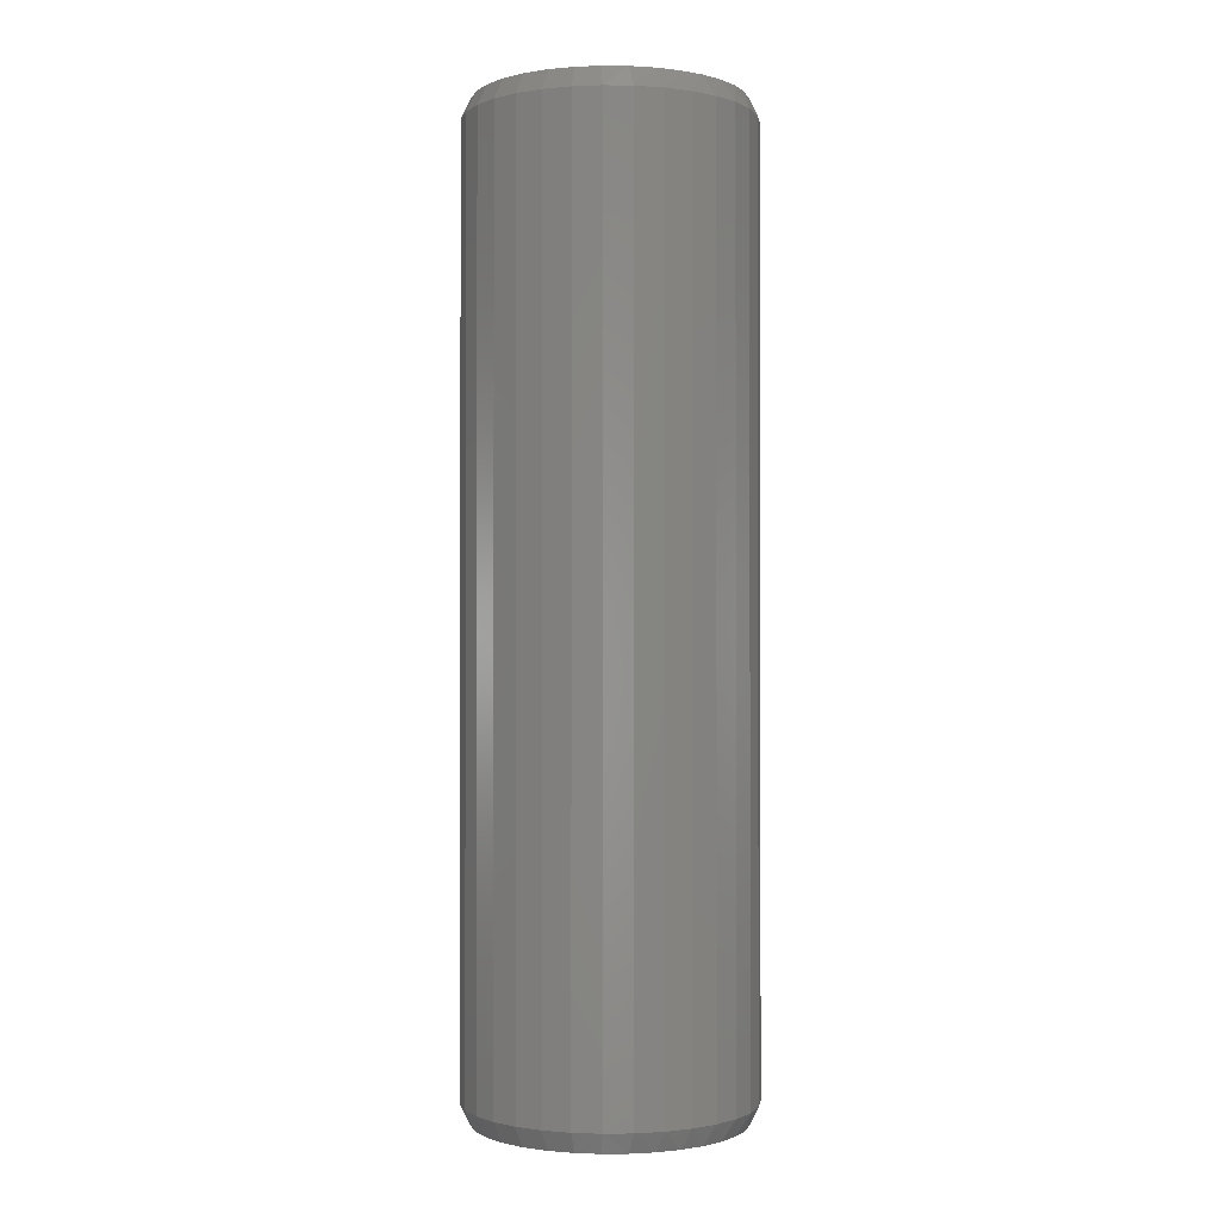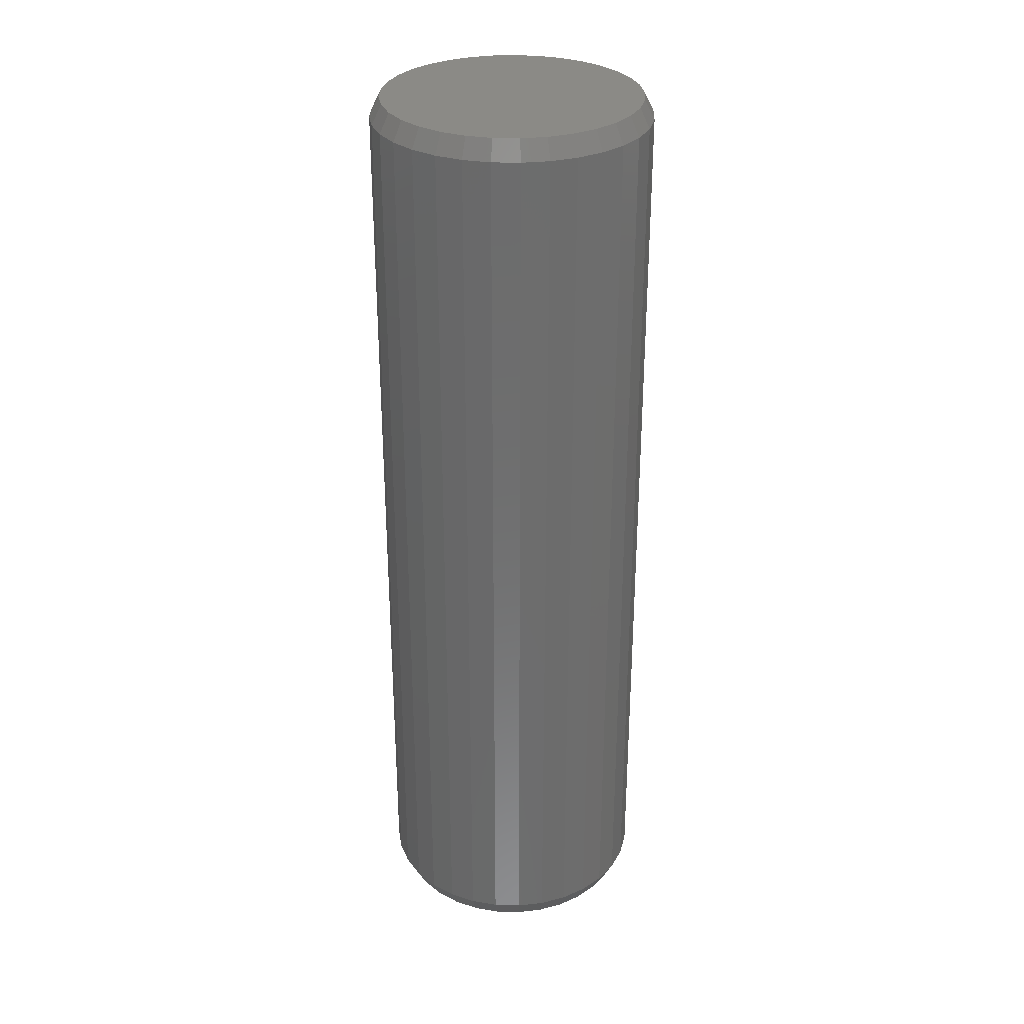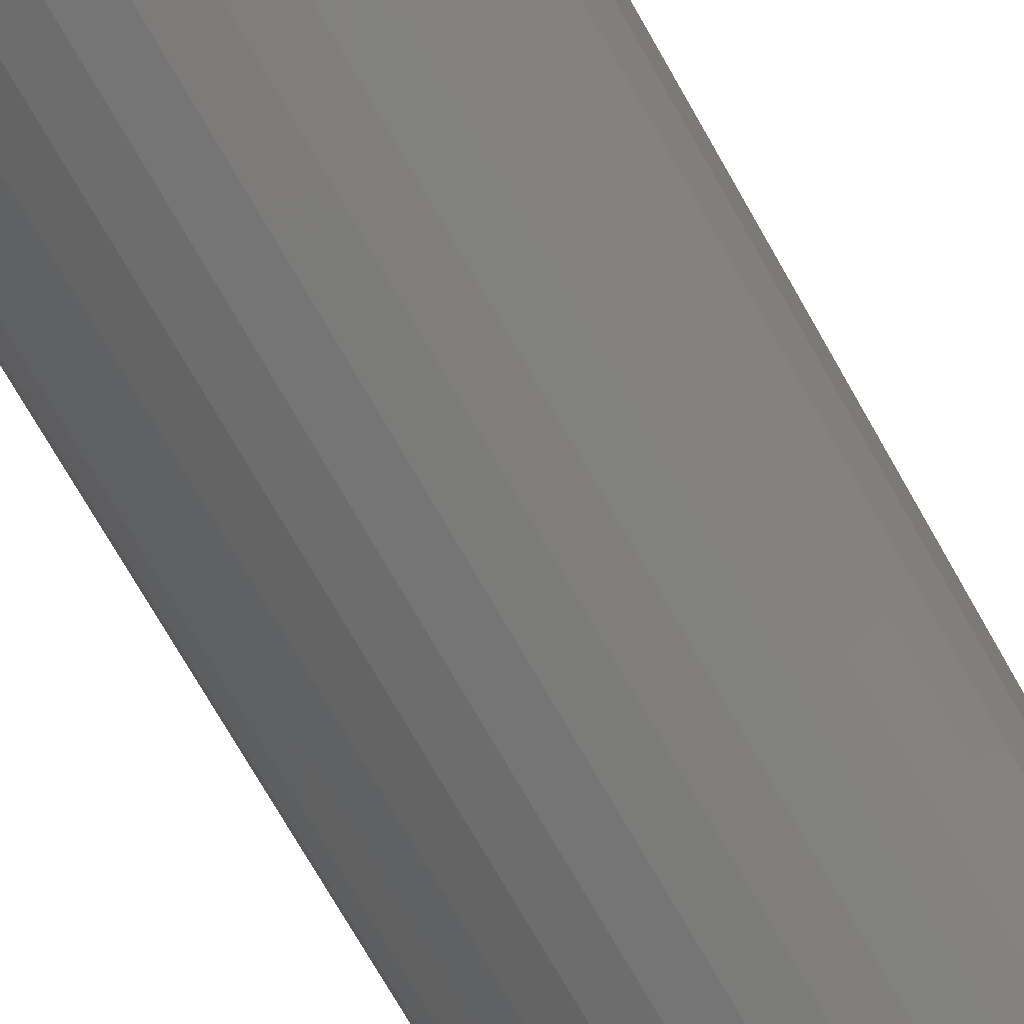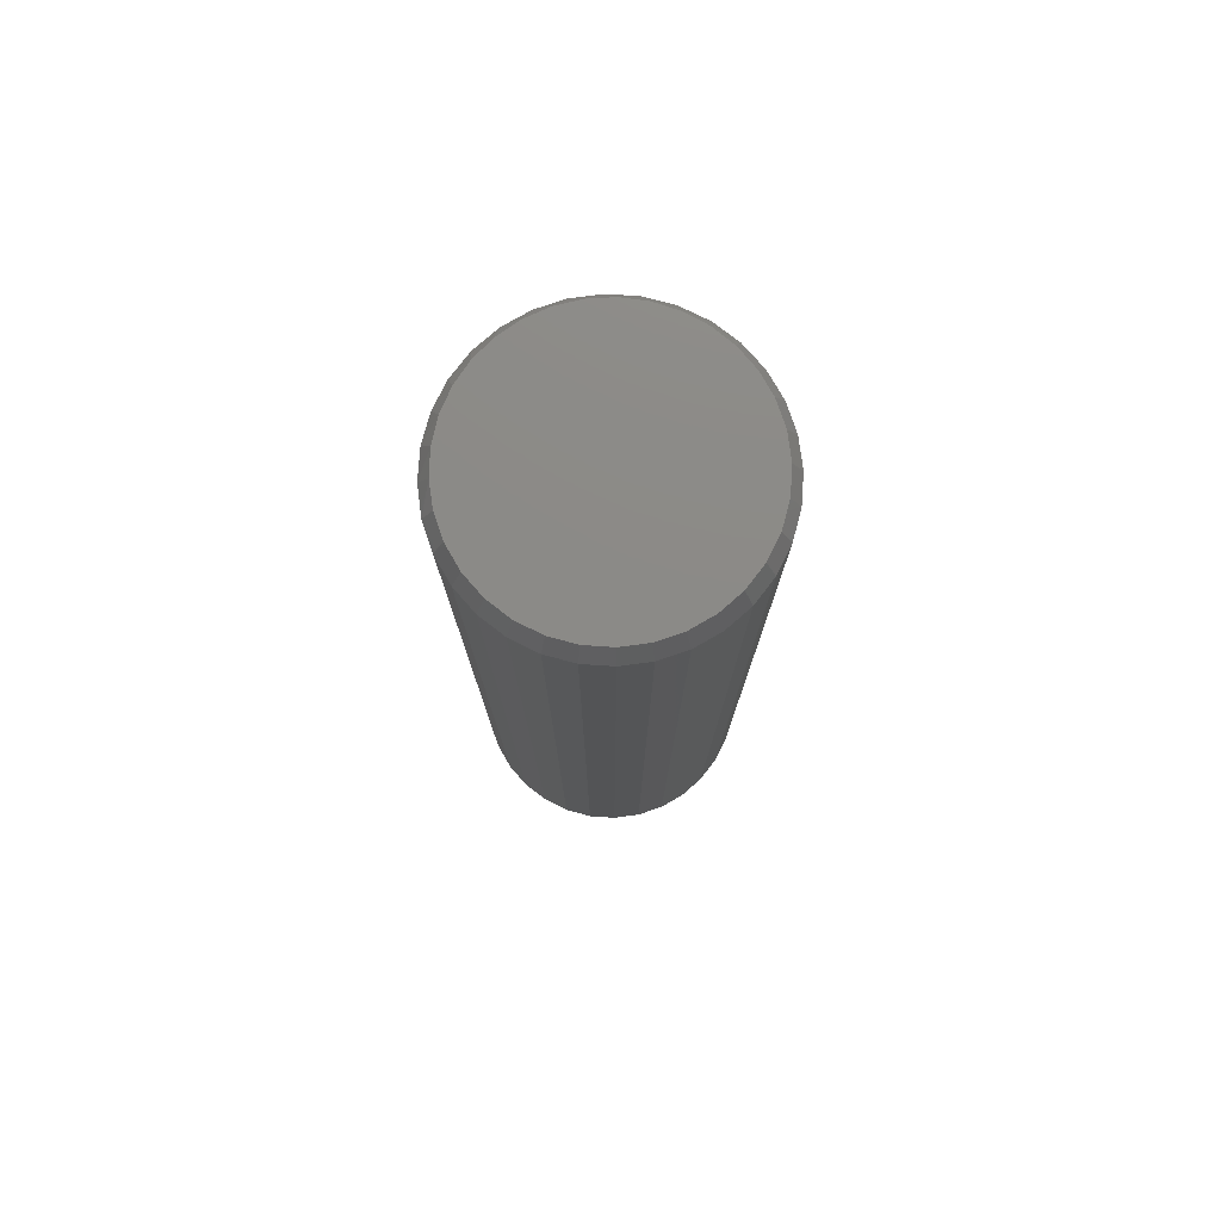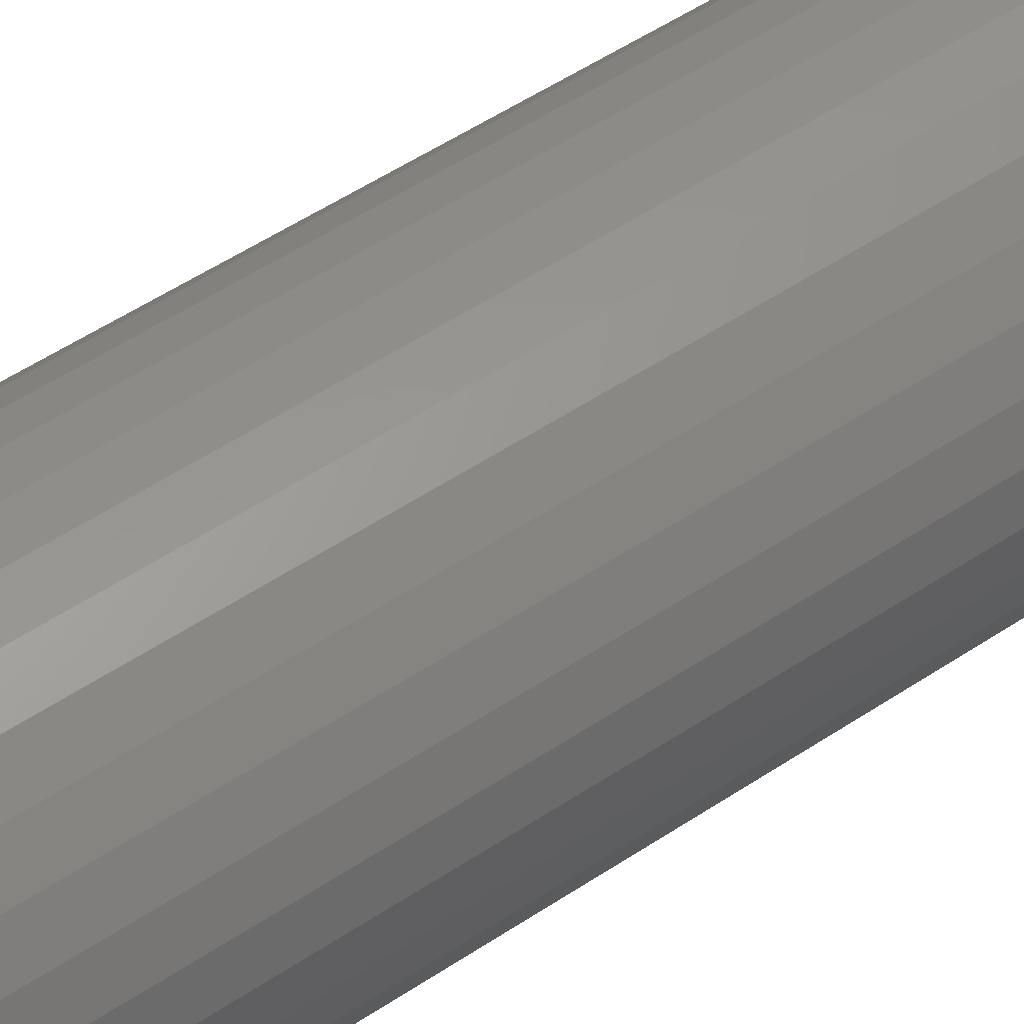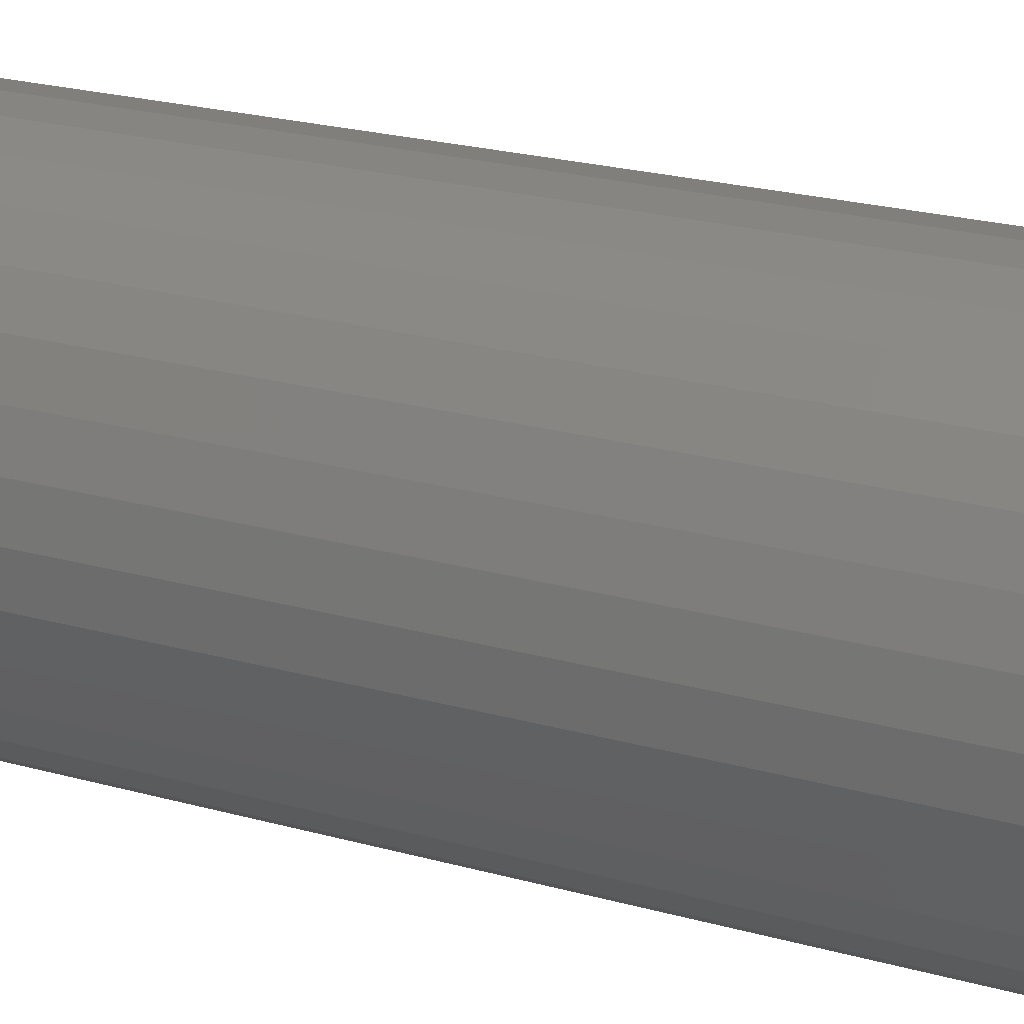
<metadata>
{"format":"stl","ext":"stl","renderer":"f3d","projection":"perspective","resolution":1024,"background":"white","views":[{"elev":-0.9,"azim":103.9,"up":"+Z"},{"elev":30.8,"azim":-3.3,"up":"+Z"},{"elev":-71.3,"azim":-150.6,"up":"+Y"},{"elev":77.7,"azim":-24.3,"up":"+Z"},{"elev":53.3,"azim":54.5,"up":"+Y"},{"elev":17.8,"azim":-58.6,"up":"+Y"}]}
</metadata>
<code>
# stl→obj: 130 verts, 256 faces
v 0.1184 0.3316 0.01562
v 0.1184 0.3316 0.7344
v 0.1163 0.31 0.01562
v 0.1163 0.31 0.7344
v 0.11 0.2893 0.01562
v 0.11 0.2893 0.7344
v 0.09979 0.2702 0.01562
v 0.09979 0.2702 0.7344
v 0.08605 0.2534 0.01562
v 0.08605 0.2534 0.7344
v 0.0693 0.2397 0.01562
v 0.0693 0.2397 0.7344
v 0.05019 0.2295 0.01562
v 0.05019 0.2295 0.7344
v 0.02946 0.2232 0.01562
v 0.02946 0.2232 0.7344
v 0.007895 0.2211 0.01562
v 0.007895 0.2211 0.7344
v -0.01367 0.2232 0.01562
v -0.01367 0.2232 0.7344
v -0.0344 0.2295 0.01562
v -0.0344 0.2295 0.7344
v -0.05351 0.2397 0.01562
v -0.05351 0.2397 0.7344
v -0.07026 0.2534 0.01562
v -0.07026 0.2534 0.7344
v -0.084 0.2702 0.01562
v -0.084 0.2702 0.7344
v -0.09422 0.2893 0.01562
v -0.09422 0.2893 0.7344
v -0.1005 0.31 0.01562
v -0.1005 0.31 0.7344
v -0.1026 0.3316 0.01562
v -0.1026 0.3316 0.7344
v -0.1005 0.3531 0.01562
v -0.1005 0.3531 0.7344
v -0.09422 0.3739 0.01562
v -0.09422 0.3739 0.7344
v -0.084 0.393 0.01562
v -0.084 0.393 0.7344
v -0.07026 0.4097 0.01562
v -0.07026 0.4097 0.7344
v -0.05351 0.4235 0.01562
v -0.05351 0.4235 0.7344
v -0.0344 0.4337 0.01562
v -0.0344 0.4337 0.7344
v -0.01367 0.44 0.01562
v -0.01367 0.44 0.7344
v 0.007895 0.4421 0.01562
v 0.007895 0.4421 0.7344
v 0.02946 0.44 0.01562
v 0.02946 0.44 0.7344
v 0.05019 0.4337 0.01562
v 0.05019 0.4337 0.7344
v 0.0693 0.4235 0.01562
v 0.0693 0.4235 0.7344
v 0.08605 0.4097 0.01562
v 0.08605 0.4097 0.7344
v 0.09979 0.393 0.01562
v 0.09979 0.393 0.7344
v 0.11 0.3739 0.01562
v 0.11 0.3739 0.7344
v 0.1163 0.3531 0.01562
v 0.1163 0.3531 0.7344
v 0.01737 0.4339 0.75
v -0.001583 0.4339 0.75
v -0.02021 0.4304 0.75
v 0.036 0.4304 0.75
v -0.03789 0.4235 0.75
v 0.05368 0.4235 0.75
v -0.054 0.4135 0.75
v 0.06979 0.4135 0.75
v 0.06496 0.2462 0.75
v -0.03141 0.2367 0.75
v 0.0472 0.2367 0.75
v -0.01214 0.2308 0.75
v 0.02793 0.2308 0.75
v 0.007895 0.2289 0.75
v 0.0838 0.4008 0.75
v -0.06801 0.4008 0.75
v 0.09522 0.3857 0.75
v -0.07943 0.3857 0.75
v 0.1037 0.3687 0.75
v -0.08788 0.3687 0.75
v 0.1089 0.3505 0.75
v -0.09307 0.3505 0.75
v 0.1106 0.3316 0.75
v -0.09482 0.3316 0.75
v 0.1086 0.3115 0.75
v -0.09285 0.3115 0.75
v 0.1028 0.2923 0.75
v -0.087 0.2923 0.75
v 0.0933 0.2745 0.75
v -0.07751 0.2745 0.75
v 0.08052 0.2589 0.75
v -0.06473 0.2589 0.75
v -0.04917 0.2462 0.75
v -0.02021 0.4304 0
v -0.001583 0.4339 0
v 0.01737 0.4339 0
v 0.036 0.4304 0
v -0.03789 0.4235 0
v 0.05368 0.4235 0
v -0.054 0.4135 0
v 0.06979 0.4135 0
v 0.0472 0.2367 0
v -0.03141 0.2367 0
v 0.06496 0.2462 0
v -0.01214 0.2308 0
v 0.02793 0.2308 0
v 0.007895 0.2289 0
v -0.04917 0.2462 0
v -0.06473 0.2589 0
v 0.08052 0.2589 0
v -0.07751 0.2745 0
v 0.0933 0.2745 0
v -0.087 0.2923 0
v 0.1028 0.2923 0
v -0.09285 0.3115 0
v 0.1086 0.3115 0
v -0.09482 0.3316 0
v 0.1106 0.3316 0
v -0.09307 0.3505 0
v 0.1089 0.3505 0
v -0.08788 0.3687 0
v 0.1037 0.3687 0
v -0.07943 0.3857 0
v 0.09522 0.3857 0
v -0.06801 0.4008 0
v 0.0838 0.4008 0
f 1 2 3
f 3 2 4
f 3 4 5
f 5 4 6
f 5 6 7
f 7 6 8
f 7 8 9
f 9 8 10
f 9 10 11
f 11 10 12
f 11 12 13
f 13 12 14
f 13 14 15
f 15 14 16
f 15 16 17
f 17 16 18
f 17 18 19
f 19 18 20
f 19 20 21
f 21 20 22
f 21 22 23
f 23 22 24
f 23 24 25
f 25 24 26
f 25 26 27
f 27 26 28
f 27 28 29
f 29 28 30
f 29 30 31
f 31 30 32
f 31 32 33
f 33 32 34
f 33 34 35
f 35 34 36
f 35 36 37
f 37 36 38
f 37 38 39
f 39 38 40
f 39 40 41
f 41 40 42
f 41 42 43
f 43 42 44
f 43 44 45
f 45 44 46
f 45 46 47
f 47 46 48
f 47 48 49
f 49 48 50
f 49 50 51
f 51 50 52
f 51 52 53
f 53 52 54
f 53 54 55
f 55 54 56
f 55 56 57
f 57 56 58
f 57 58 59
f 59 58 60
f 59 60 61
f 61 60 62
f 61 62 63
f 63 62 64
f 63 64 1
f 1 64 2
f 65 66 67
f 65 67 68
f 68 67 69
f 68 69 70
f 70 69 71
f 70 71 72
f 73 74 75
f 75 74 76
f 75 76 77
f 77 76 78
f 72 71 79
f 79 71 80
f 79 80 81
f 81 80 82
f 81 82 83
f 83 82 84
f 83 84 85
f 85 84 86
f 85 86 87
f 87 86 88
f 87 88 89
f 89 88 90
f 89 90 91
f 91 90 92
f 91 92 93
f 93 92 94
f 93 94 95
f 95 94 96
f 95 96 73
f 73 96 97
f 73 97 74
f 18 76 20
f 20 76 74
f 20 74 22
f 22 74 97
f 22 97 24
f 24 97 96
f 24 96 26
f 26 96 94
f 26 94 28
f 28 94 92
f 28 92 30
f 30 92 90
f 30 90 32
f 32 90 88
f 32 88 34
f 76 18 78
f 78 18 16
f 78 16 77
f 77 16 14
f 77 14 75
f 75 14 12
f 75 12 73
f 73 12 10
f 73 10 95
f 95 10 8
f 95 8 93
f 93 8 6
f 93 6 91
f 91 6 4
f 91 4 89
f 89 4 2
f 89 2 87
f 64 62 83
f 62 60 81
f 83 62 81
f 60 58 79
f 81 60 79
f 58 56 72
f 79 58 72
f 56 54 70
f 72 56 70
f 54 52 68
f 70 54 68
f 52 50 65
f 68 52 65
f 67 66 48
f 66 50 48
f 65 50 66
f 69 67 46
f 67 48 46
f 71 69 44
f 69 46 44
f 80 71 42
f 71 44 42
f 82 80 40
f 80 42 40
f 84 82 38
f 82 40 38
f 84 38 36
f 84 36 86
f 86 36 34
f 86 34 88
f 83 85 64
f 64 85 87
f 64 87 2
f 98 99 100
f 101 98 100
f 102 98 101
f 103 102 101
f 104 102 103
f 105 104 103
f 106 107 108
f 109 107 106
f 110 109 106
f 111 109 110
f 107 112 108
f 108 112 113
f 108 113 114
f 114 113 115
f 114 115 116
f 116 115 117
f 116 117 118
f 118 117 119
f 118 119 120
f 120 119 121
f 120 121 122
f 122 121 123
f 122 123 124
f 124 123 125
f 124 125 126
f 126 125 127
f 126 127 128
f 128 127 129
f 128 129 130
f 130 129 104
f 130 104 105
f 122 1 120
f 120 1 3
f 120 3 118
f 118 3 5
f 118 5 116
f 116 5 7
f 116 7 114
f 114 7 9
f 114 9 108
f 108 9 11
f 108 11 106
f 106 11 13
f 106 13 110
f 110 13 15
f 110 15 111
f 111 15 17
f 111 17 109
f 109 17 19
f 109 19 107
f 107 19 21
f 107 21 112
f 112 21 23
f 112 23 113
f 113 23 25
f 113 25 115
f 115 25 27
f 115 27 117
f 117 27 29
f 117 29 119
f 119 29 31
f 119 31 121
f 121 31 33
f 126 61 63
f 128 59 61
f 128 61 126
f 130 57 59
f 130 59 128
f 105 55 57
f 105 57 130
f 103 53 55
f 103 55 105
f 101 51 53
f 101 53 103
f 100 49 51
f 100 51 101
f 47 99 98
f 47 49 99
f 99 49 100
f 45 98 102
f 45 47 98
f 43 102 104
f 43 45 102
f 41 104 129
f 41 43 104
f 39 129 127
f 39 41 129
f 37 127 125
f 37 39 127
f 35 37 125
f 1 122 63
f 63 122 124
f 63 124 126
f 121 33 123
f 123 33 35
f 123 35 125

</code>
